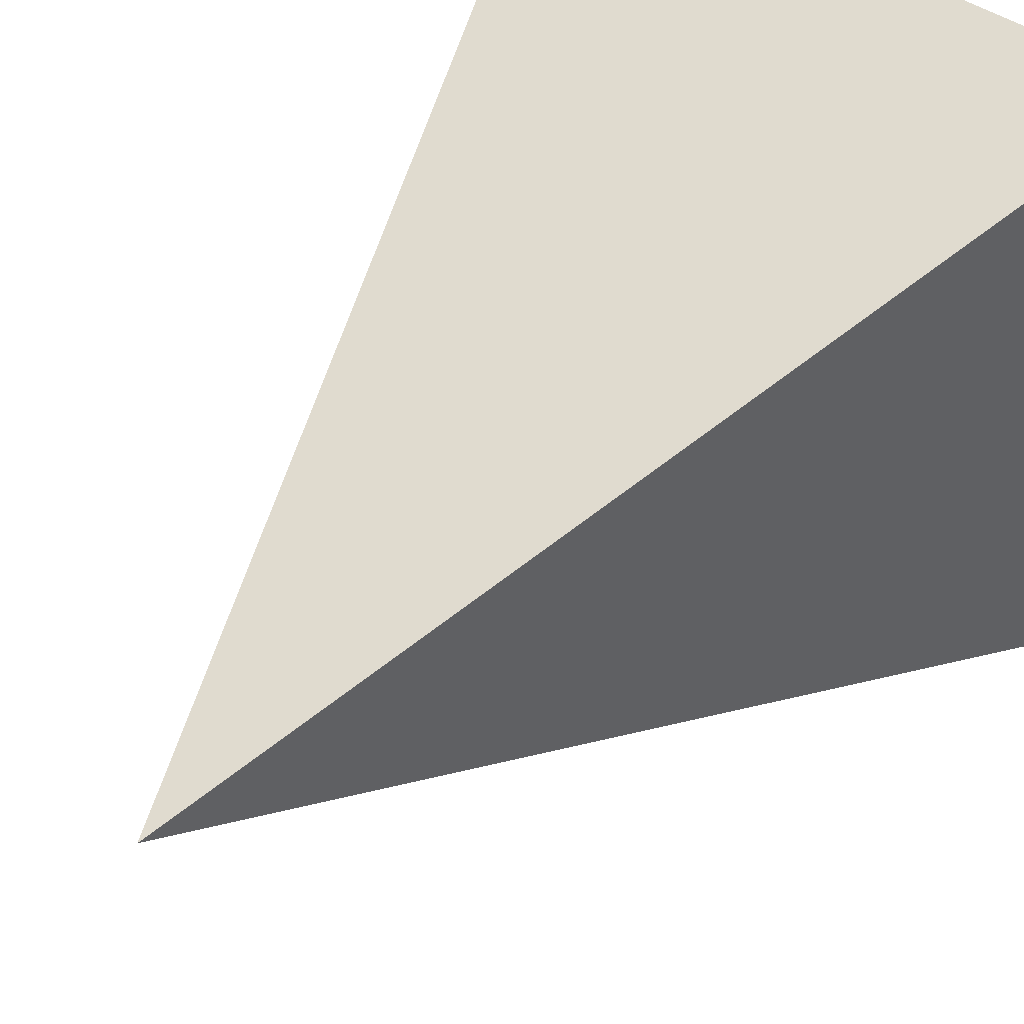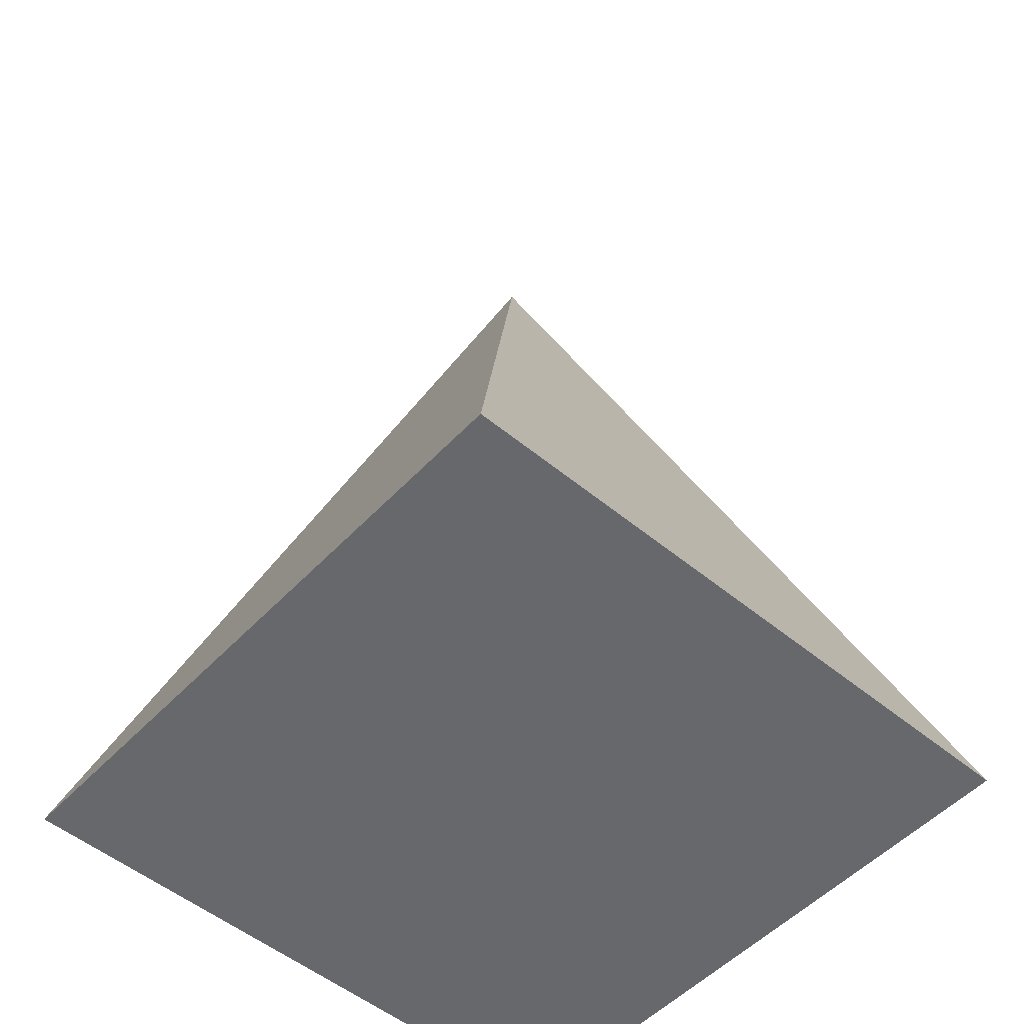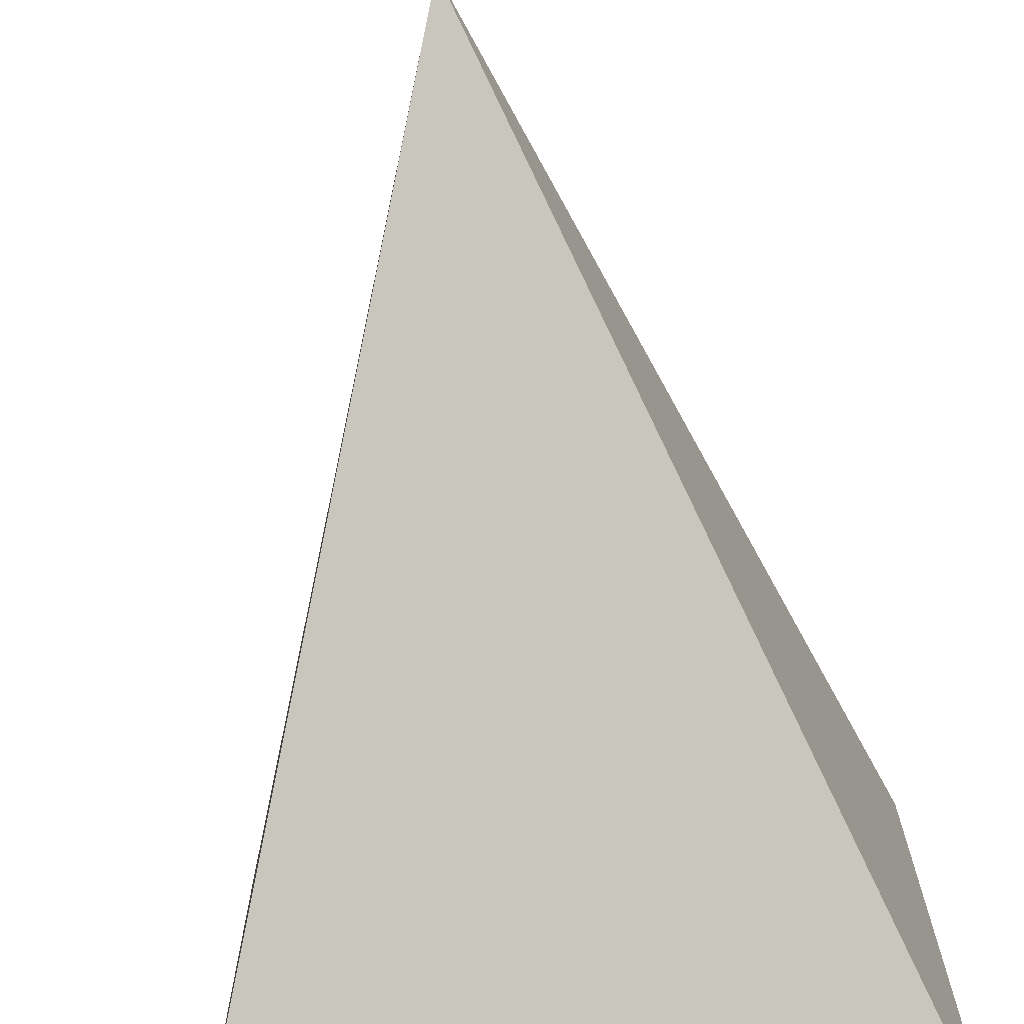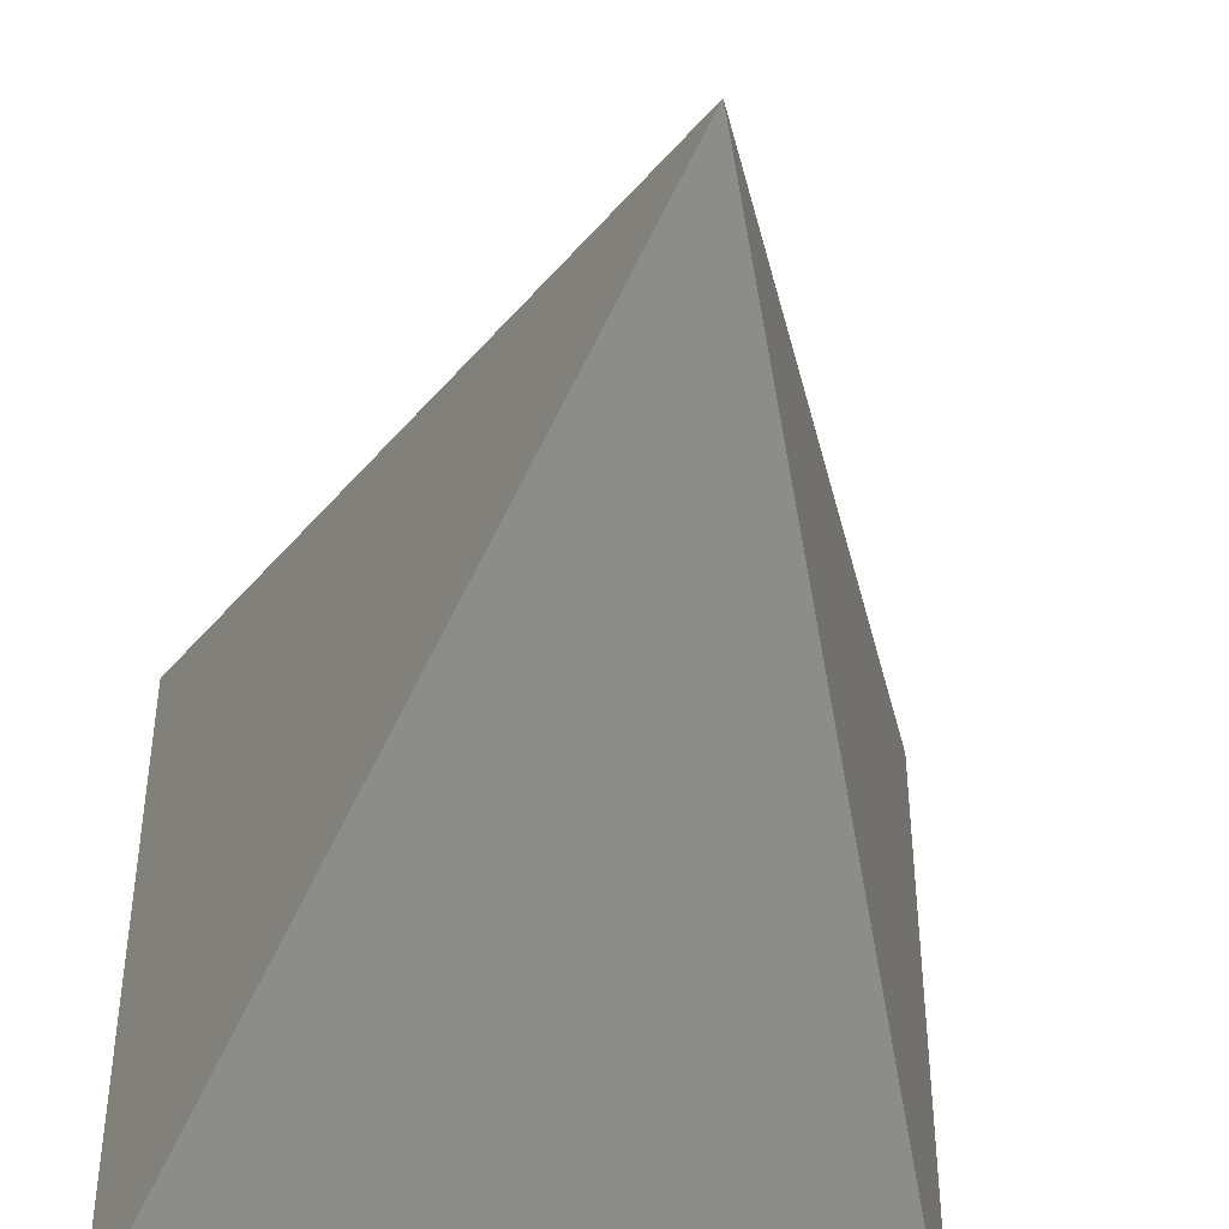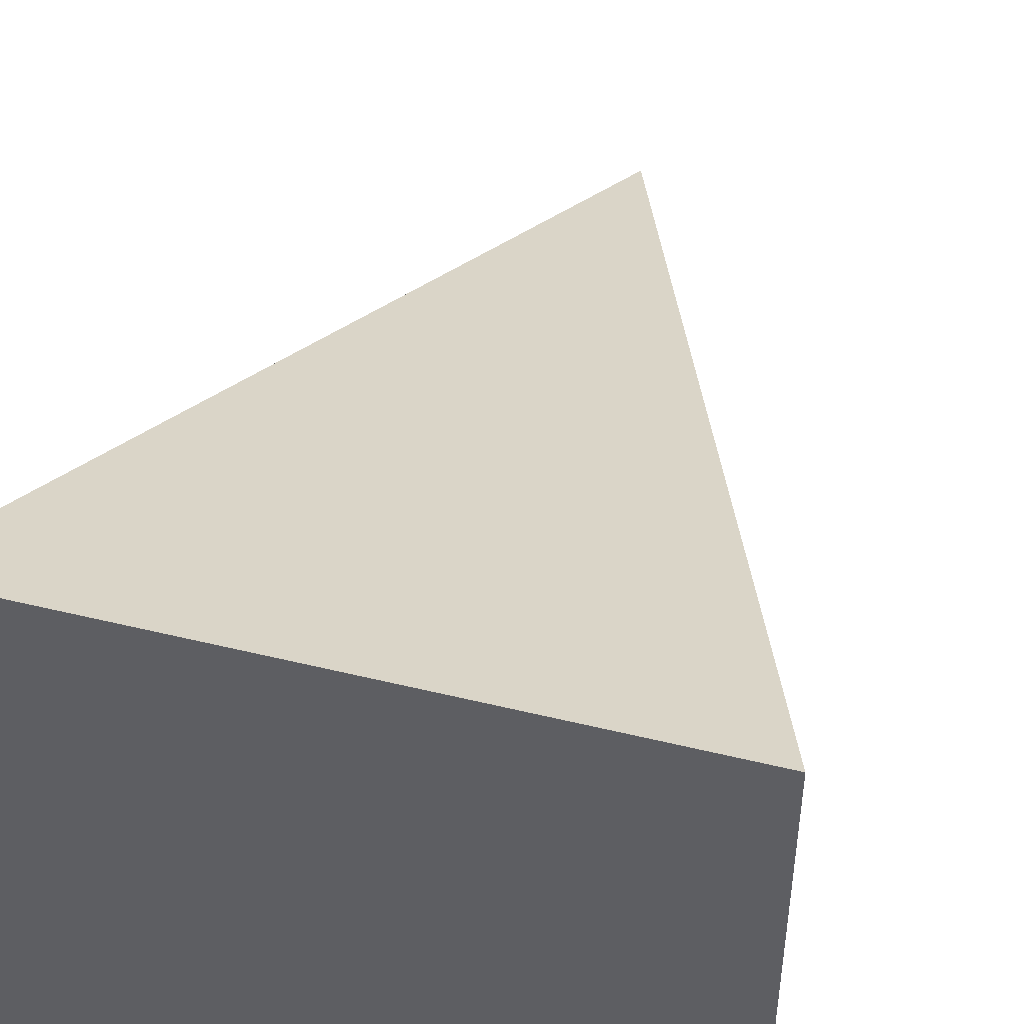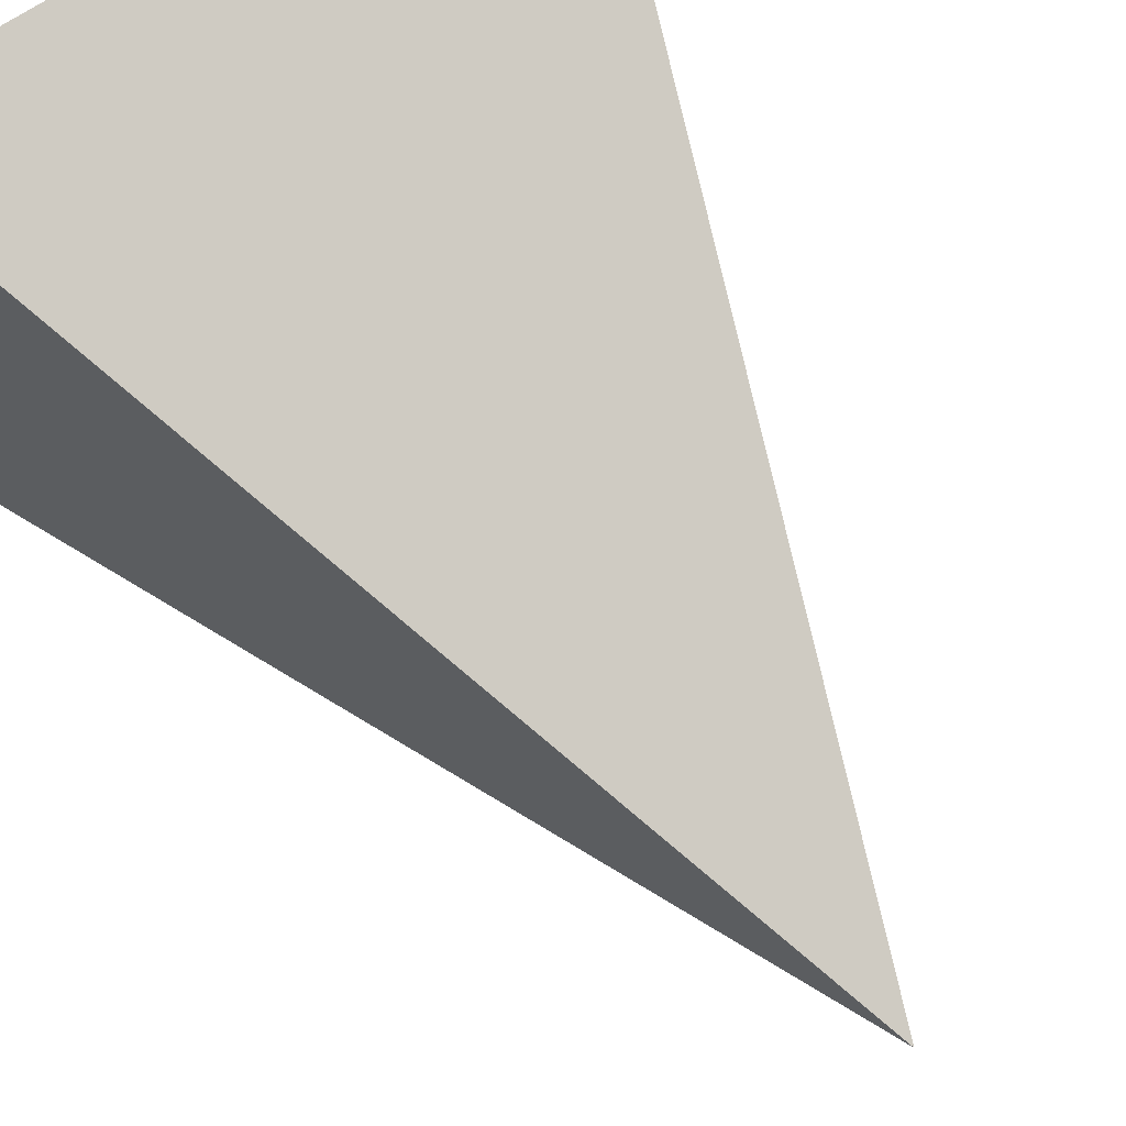
<metadata>
{"format":"obj","ext":"obj","renderer":"f3d","projection":"perspective","resolution":1024,"background":"white","views":[{"elev":44.9,"azim":-141.4,"up":"+Z"},{"elev":-52.4,"azim":138.3,"up":"+Y"},{"elev":-72.0,"azim":-172.4,"up":"+Z"},{"elev":-44.6,"azim":171.6,"up":"+Z"},{"elev":47.3,"azim":15.5,"up":"+Z"},{"elev":68.6,"azim":146.0,"up":"+Z"}]}
</metadata>
<code>
o Cone
v -0.3536 -0.5 -0.3536
v 0.3536 -0.5 -0.3536
v 0.3536 -0.5 0.3536
v 0 0.5 0
v -0.3536 -0.5 0.3536
f 3 4 5
f 1 4 2
f 5 4 1
f 2 4 3
f 1 2 5
f 2 3 5

</code>
